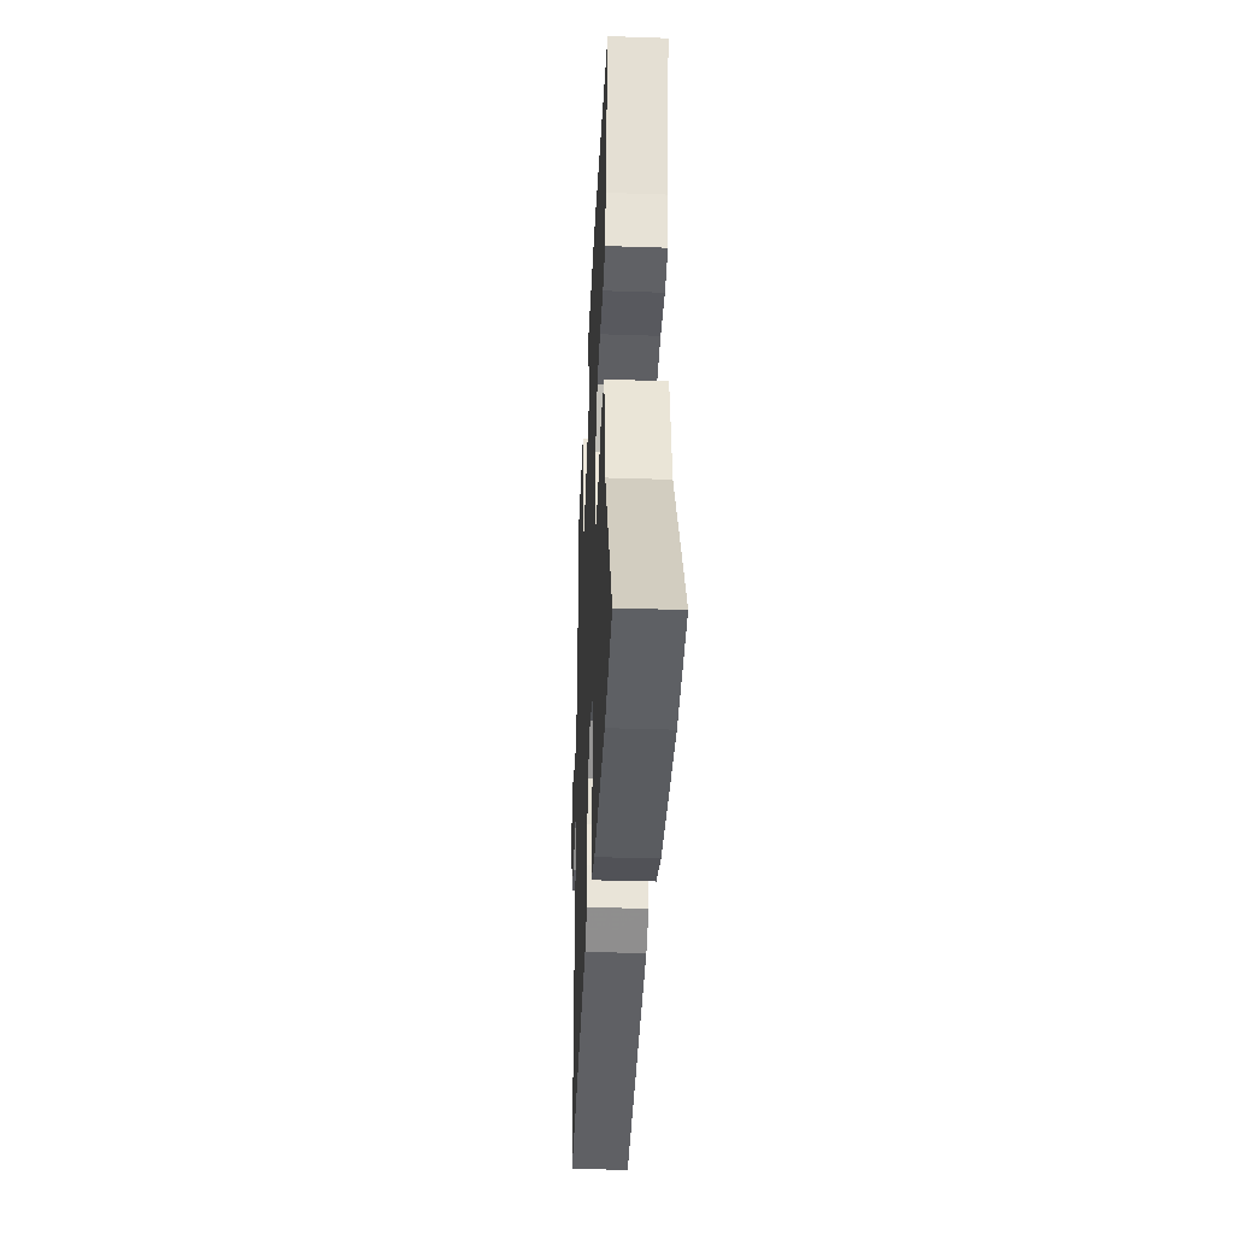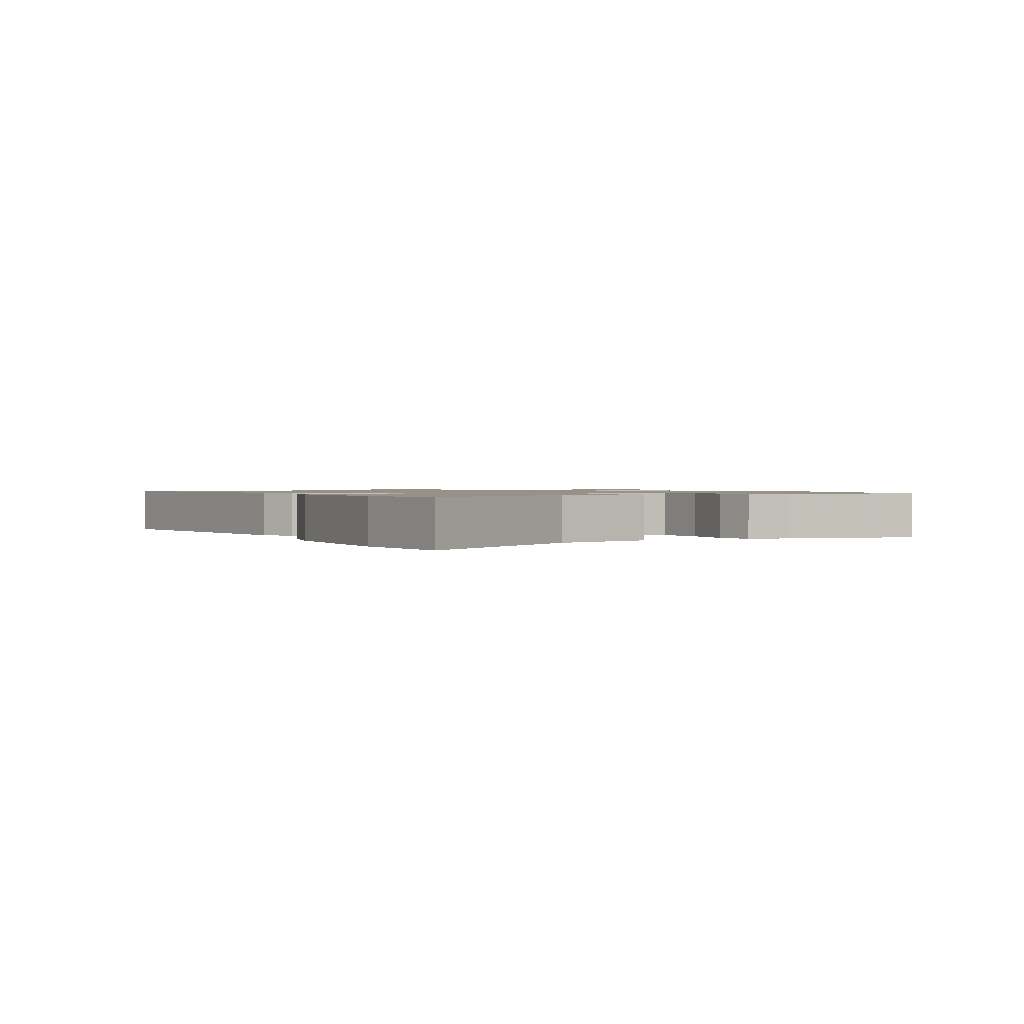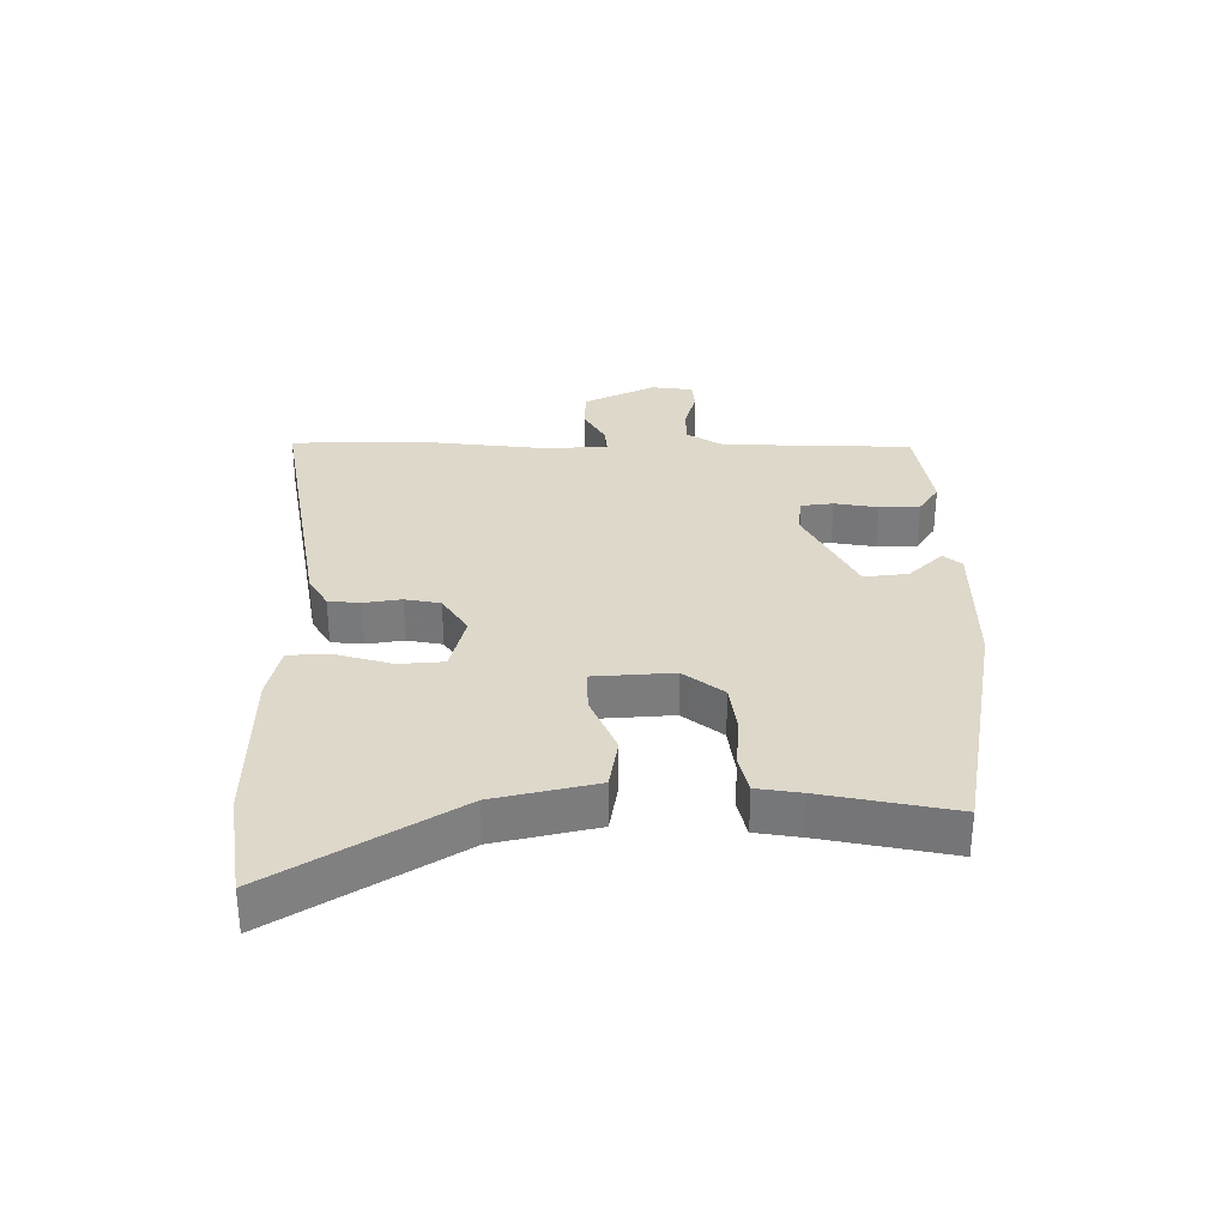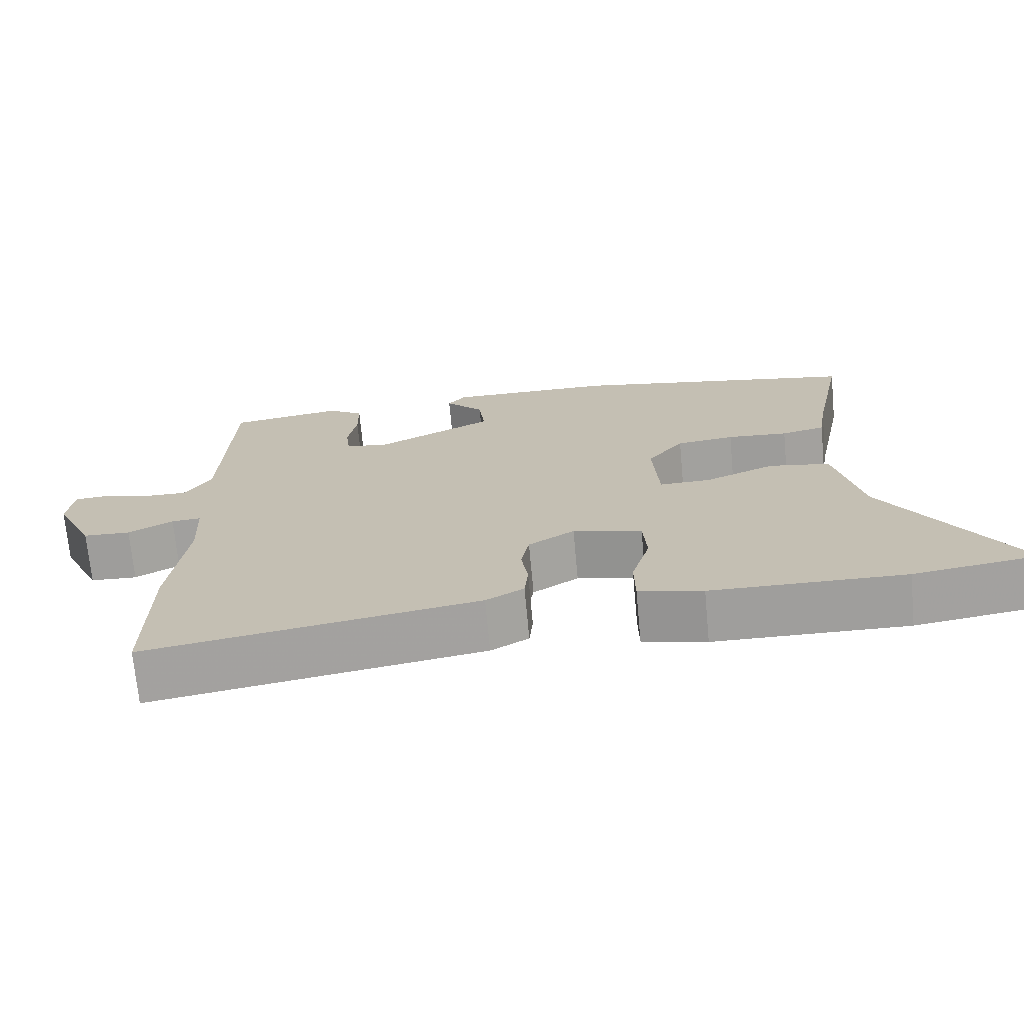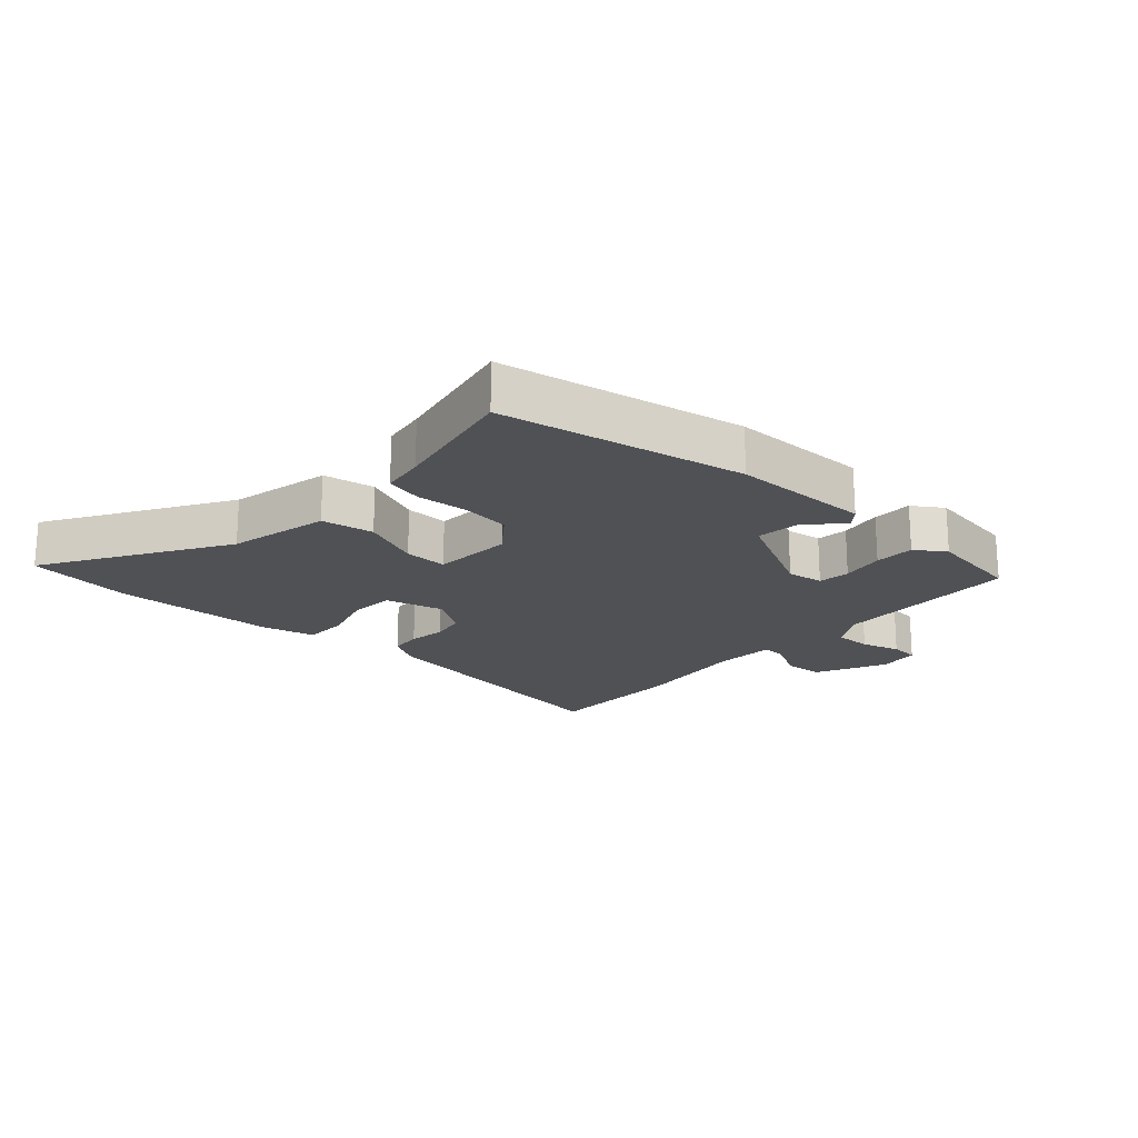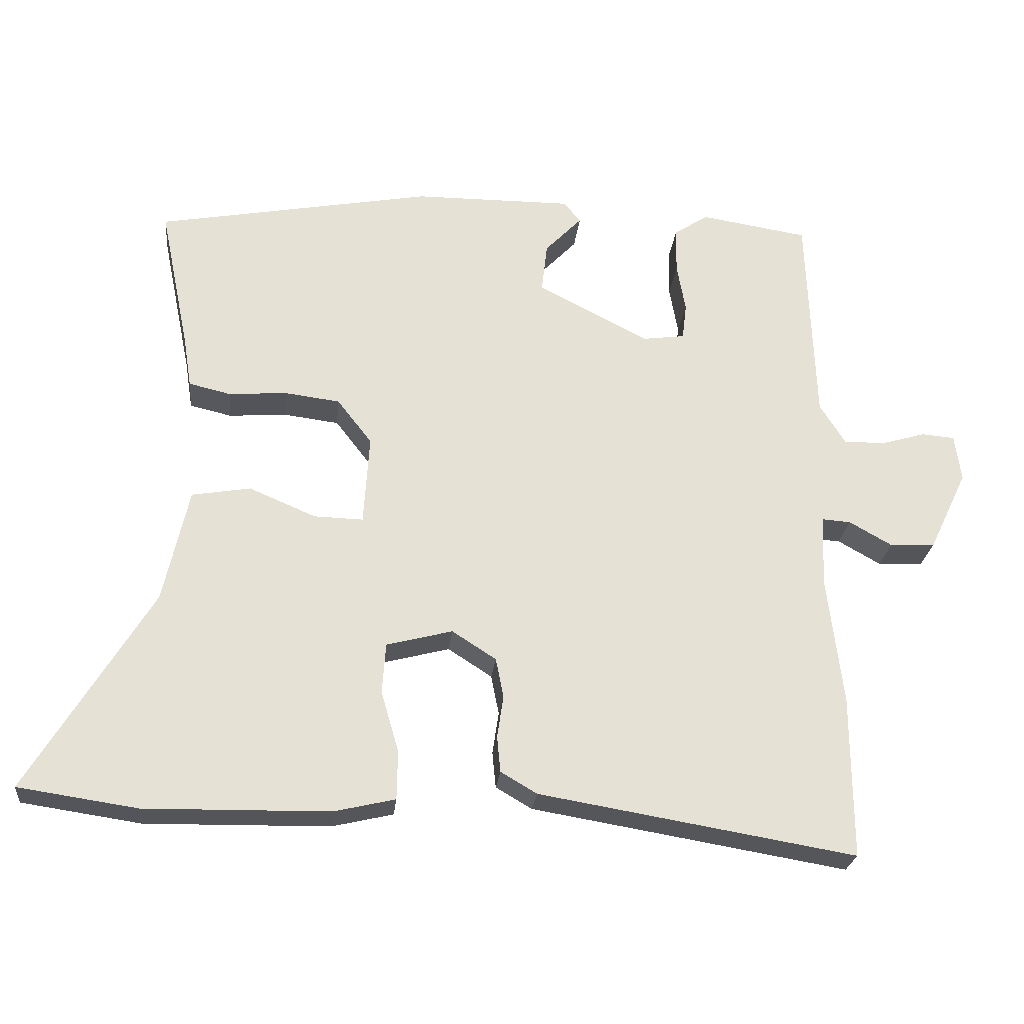
<metadata>
{"format":"obj","ext":"obj","renderer":"f3d","projection":"perspective","resolution":1024,"background":"white","views":[{"elev":-34.5,"azim":-92.6,"up":"+Z"},{"elev":1.1,"azim":-116.8,"up":"+Y"},{"elev":31.6,"azim":-90.5,"up":"+Y"},{"elev":-71.1,"azim":-174.7,"up":"+Z"},{"elev":-19.5,"azim":-42.0,"up":"+Y"},{"elev":-24.8,"azim":-5.8,"up":"+Z"}]}
</metadata>
<code>
v 0.499 0.07 -0.31
v 0.5 0.07 -0.539
v 0.055 0.07 -0.464
v 0.004 0.07 -0.434
v -0.001 0.07 -0.383
v 0.008 0.07 -0.324
v -0.003 0.07 -0.268
v -0.065 0.07 -0.228
v -0.158 0.07 -0.252
v -0.163 0.07 -0.323
v -0.138 0.07 -0.409
v -0.139 0.07 -0.478
v -0.225 0.07 -0.498
v -0.485 0.07 -0.502
v -0.653 0.07 -0.477
v -0.479 0.07 -0.193
v -0.443 0.07 -0.032
v -0.36 0.07 -0.018
v -0.266 0.07 -0.058
v -0.197 0.07 -0.06
v -0.189 0.07 0.067
v -0.238 0.07 0.13
v -0.316 0.07 0.14
v -0.398 0.07 0.134
v -0.457 0.07 0.148
v -0.468 0.07 0.218
v -0.51 0.07 0.424
v -0.121 0.07 0.495
v 0.102 0.07 0.496
v 0.126 0.07 0.467
v 0.074 0.07 0.413
v 0.066 0.07 0.343
v 0.223 0.07 0.262
v 0.282 0.07 0.27
v 0.288 0.07 0.321
v 0.276 0.07 0.39
v 0.277 0.07 0.454
v 0.325 0.07 0.486
v 0.477 0.07 0.462
v 0.488 0.07 0.16
v 0.524 0.07 0.102
v 0.583 0.07 0.103
v 0.645 0.07 0.121
v 0.691 0.07 0.117
v 0.7 0.07 0.051
v 0.646 0.07 -0.062
v 0.582 0.07 -0.065
v 0.522 0.07 -0.031
v 0.482 0.07 -0.028
v 0.477 0.07 -0.127
v 0.499 0 -0.31
v 0.5 0 -0.539
v 0.055 0 -0.464
v 0.004 0 -0.434
v -0.001 0 -0.383
v 0.008 0 -0.324
v -0.003 0 -0.268
v -0.065 0 -0.228
v -0.158 0 -0.252
v -0.163 0 -0.323
v -0.138 0 -0.409
v -0.139 0 -0.478
v -0.225 0 -0.498
v -0.485 0 -0.502
v -0.653 0 -0.477
v -0.479 0 -0.193
v -0.443 0 -0.032
v -0.36 0 -0.018
v -0.266 0 -0.058
v -0.197 0 -0.06
v -0.189 0 0.067
v -0.238 0 0.13
v -0.316 0 0.14
v -0.398 0 0.134
v -0.457 0 0.148
v -0.468 0 0.218
v -0.51 0 0.424
v -0.121 0 0.495
v 0.102 0 0.496
v 0.126 0 0.467
v 0.074 0 0.413
v 0.066 0 0.343
v 0.223 0 0.262
v 0.282 0 0.27
v 0.288 0 0.321
v 0.276 0 0.39
v 0.277 0 0.454
v 0.325 0 0.486
v 0.477 0 0.462
v 0.488 0 0.16
v 0.524 0 0.102
v 0.583 0 0.103
v 0.645 0 0.121
v 0.691 0 0.117
v 0.7 0 0.051
v 0.646 0 -0.062
v 0.582 0 -0.065
v 0.522 0 -0.031
v 0.482 0 -0.028
v 0.477 0 -0.127
f 46 47 48
f 45 46 48
f 44 45 48
f 43 44 48
f 42 43 48
f 41 42 48 49
f 40 41 49
f 40 49 50
f 39 40 50
f 38 39 50
f 37 38 50
f 36 37 50
f 35 36 50
f 29 30 31
f 28 29 31
f 27 28 31
f 26 27 31
f 26 31 32
f 25 26 32
f 24 25 32
f 23 24 32
f 22 23 32 33
f 16 17 18 19
f 15 16 19
f 14 15 19
f 13 14 19
f 12 13 19
f 11 12 19
f 10 11 19
f 9 10 19 20
f 8 9 20 21
f 4 5 6
f 3 4 6
f 2 3 6
f 1 2 6
f 50 1 6
f 50 6 7
f 34 35 50
f 33 34 50
f 22 33 50
f 21 22 50
f 7 8 21 50
f 98 97 96
f 98 96 95
f 98 95 94
f 98 94 93
f 98 93 92
f 99 98 92 91
f 99 91 90
f 100 99 90
f 100 90 89
f 100 89 88
f 100 88 87
f 100 87 86
f 100 86 85
f 81 80 79
f 81 79 78
f 81 78 77
f 81 77 76
f 82 81 76
f 82 76 75
f 82 75 74
f 82 74 73
f 83 82 73 72
f 69 68 67 66
f 69 66 65
f 69 65 64
f 69 64 63
f 69 63 62
f 69 62 61
f 69 61 60
f 70 69 60 59
f 71 70 59 58
f 56 55 54
f 56 54 53
f 56 53 52
f 56 52 51
f 56 51 100
f 57 56 100
f 100 85 84
f 100 84 83
f 100 83 72
f 100 72 71
f 100 71 58 57
f 1 51 52 2
f 2 52 53 3
f 3 53 54 4
f 4 54 55 5
f 5 55 56 6
f 6 56 57 7
f 7 57 58 8
f 8 58 59 9
f 9 59 60 10
f 10 60 61 11
f 11 61 62 12
f 12 62 63 13
f 13 63 64 14
f 14 64 65 15
f 15 65 66 16
f 16 66 67 17
f 17 67 68 18
f 18 68 69 19
f 19 69 70 20
f 20 70 71 21
f 21 71 72 22
f 22 72 73 23
f 23 73 74 24
f 24 74 75 25
f 25 75 76 26
f 26 76 77 27
f 27 77 78 28
f 28 78 79 29
f 29 79 80 30
f 30 80 81 31
f 31 81 82 32
f 32 82 83 33
f 33 83 84 34
f 34 84 85 35
f 35 85 86 36
f 36 86 87 37
f 37 87 88 38
f 38 88 89 39
f 39 89 90 40
f 40 90 91 41
f 41 91 92 42
f 42 92 93 43
f 43 93 94 44
f 44 94 95 45
f 45 95 96 46
f 46 96 97 47
f 47 97 98 48
f 48 98 99 49
f 49 99 100 50
f 50 100 51 1

</code>
